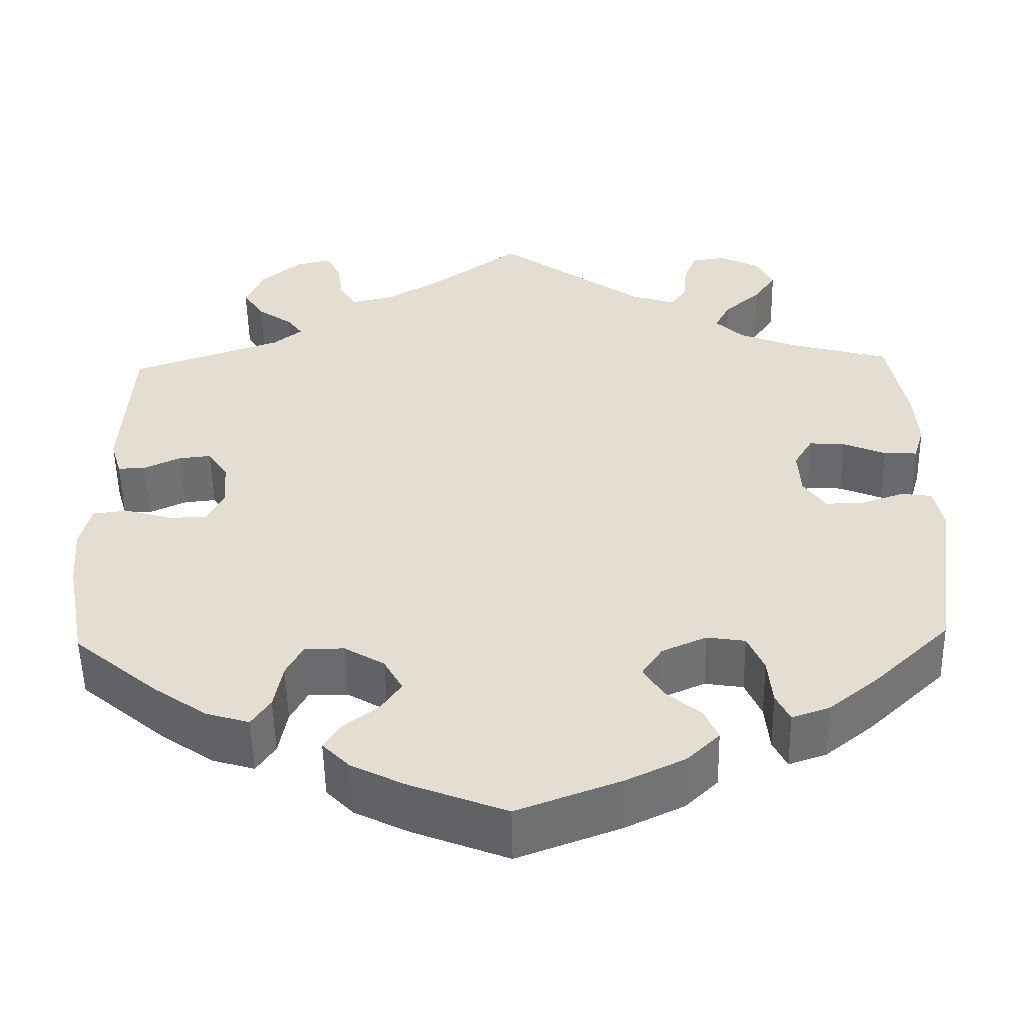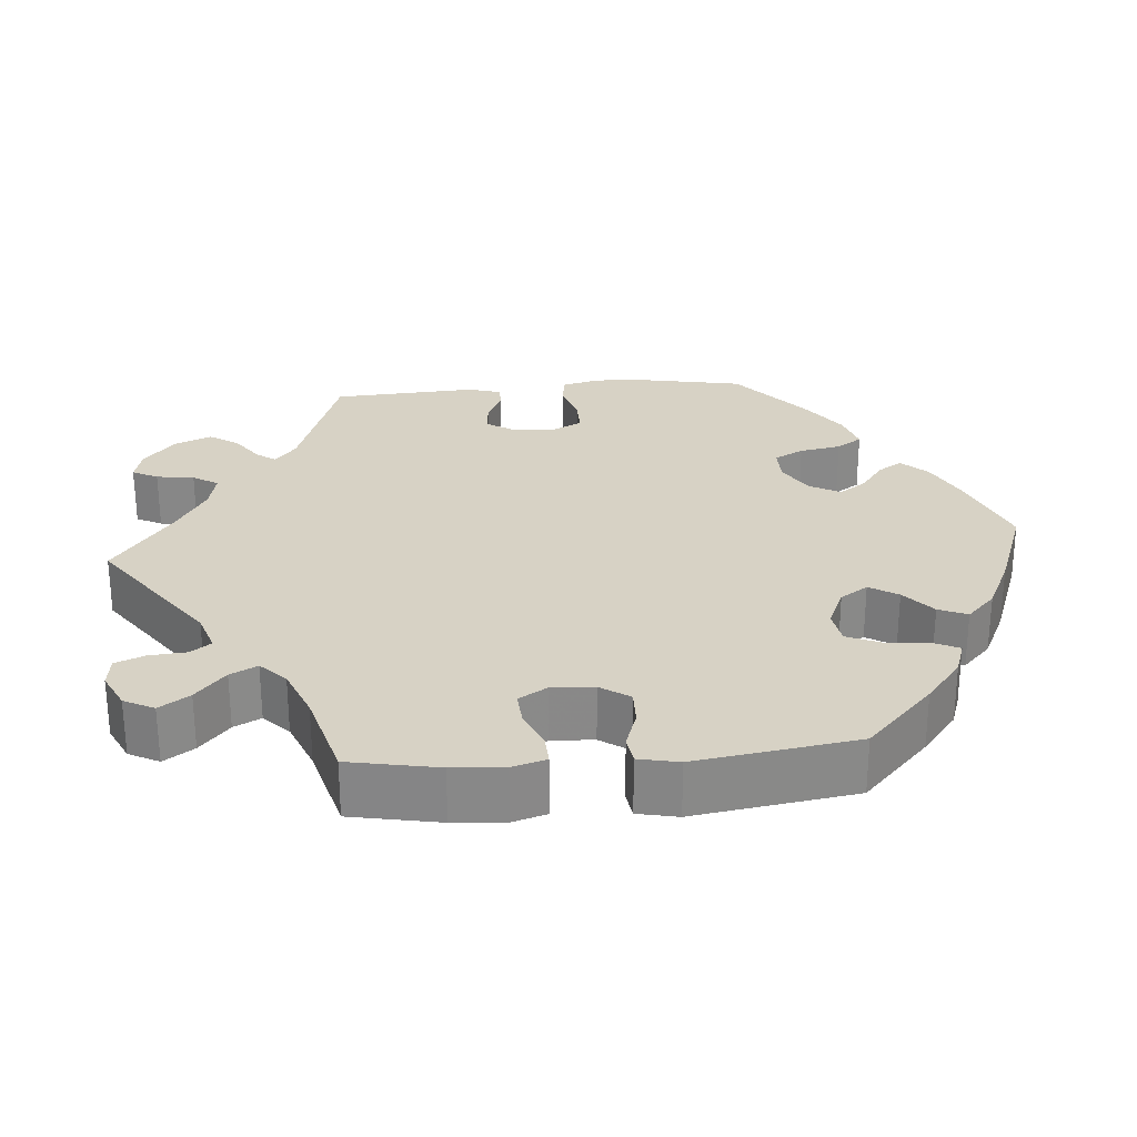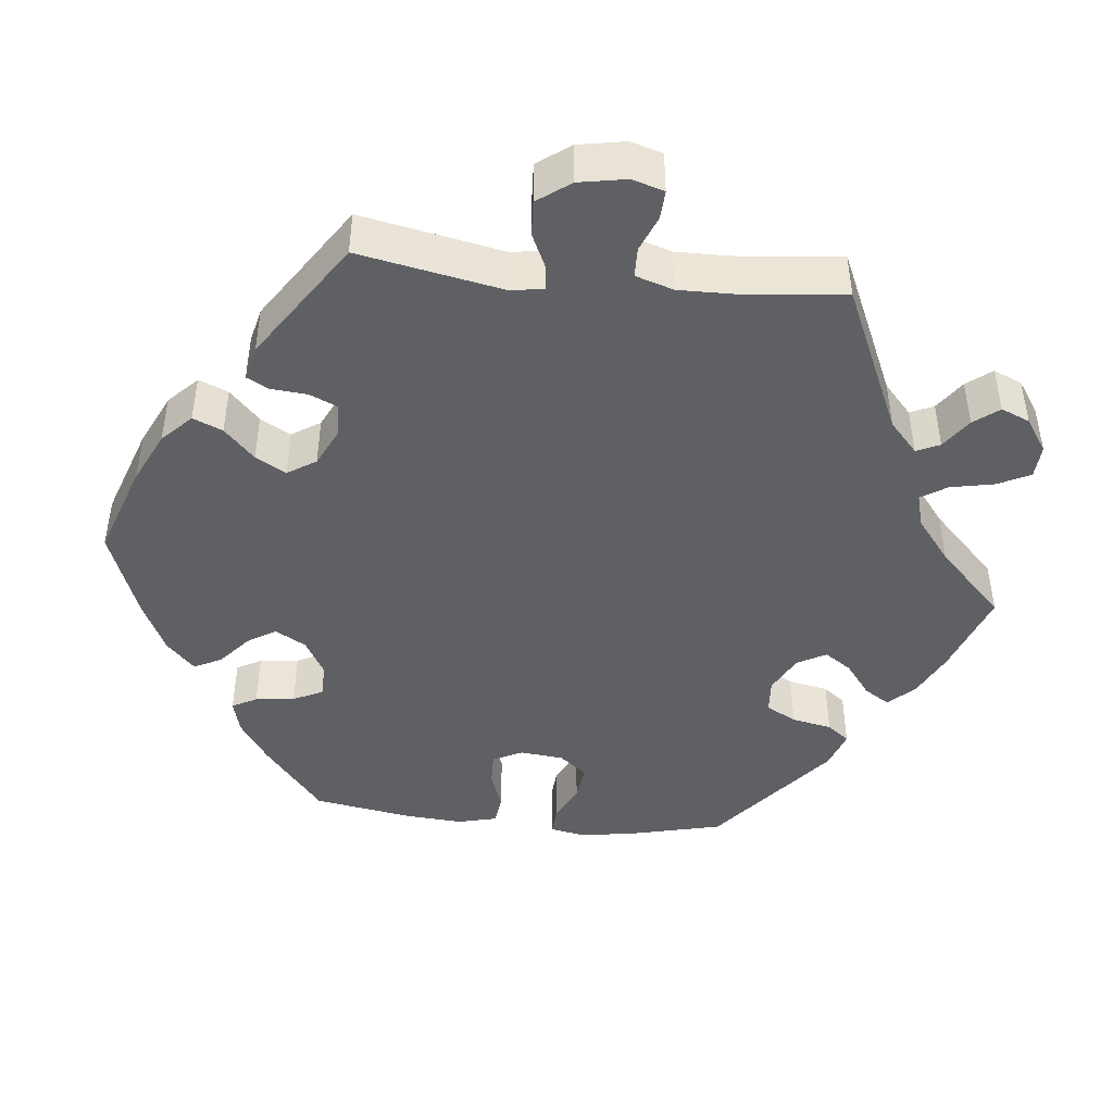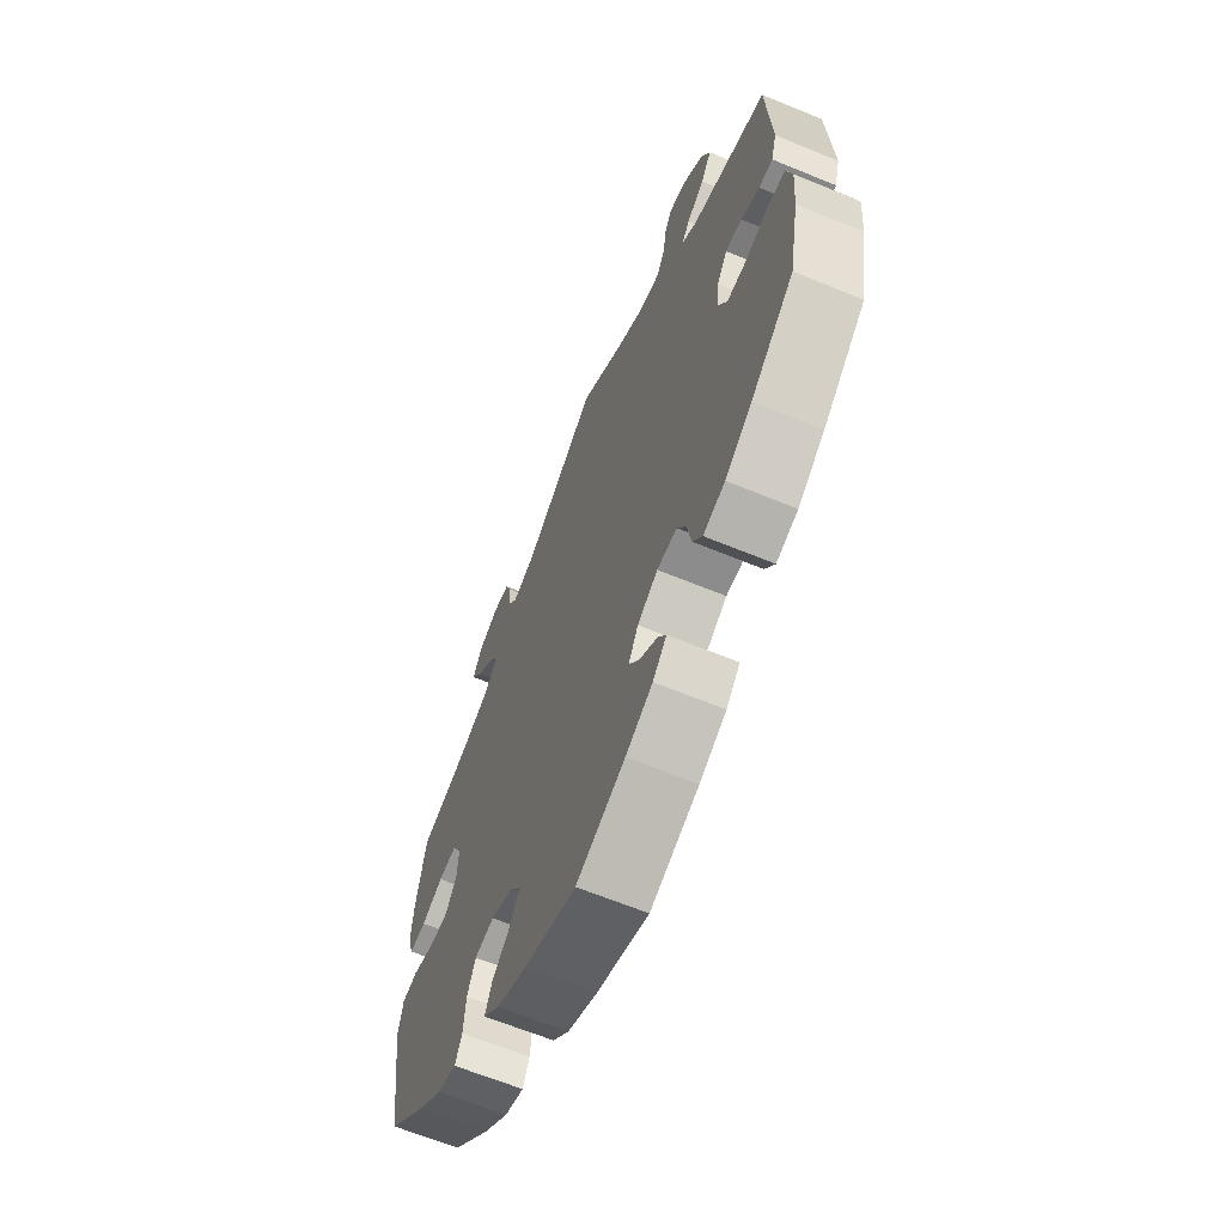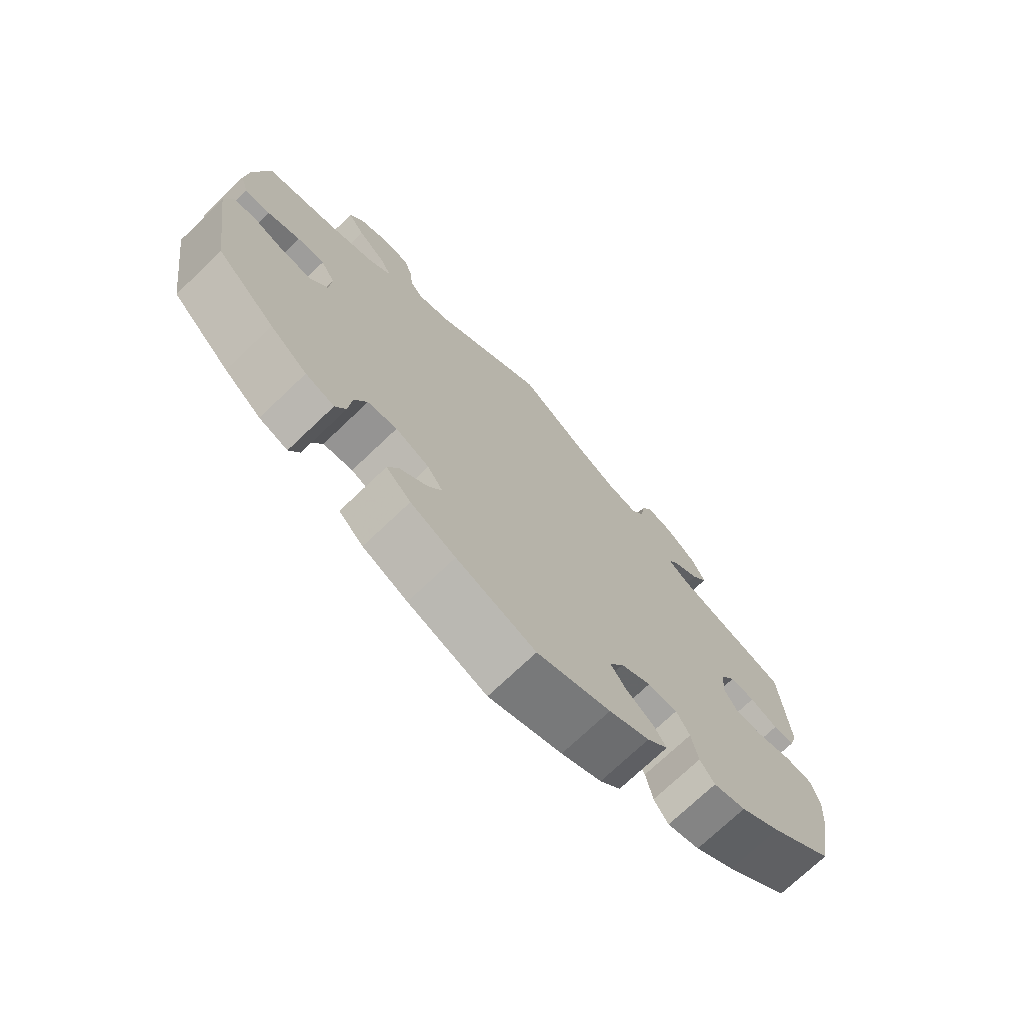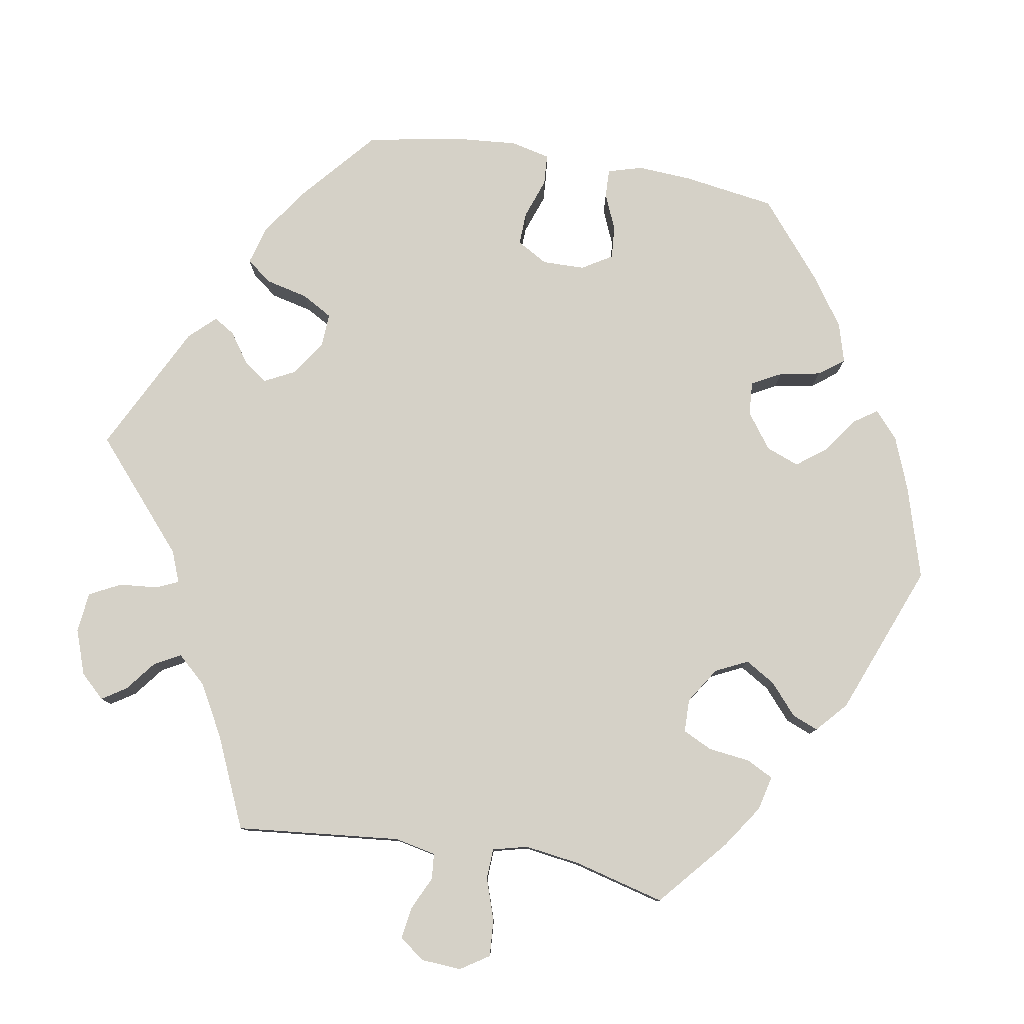
<metadata>
{"format":"obj","ext":"obj","renderer":"f3d","projection":"perspective","resolution":1024,"background":"white","views":[{"elev":-53.4,"azim":1.1,"up":"+Z"},{"elev":27.2,"azim":85.2,"up":"+Y"},{"elev":-44.2,"azim":-36.1,"up":"+Y"},{"elev":-64.3,"azim":-112.6,"up":"+Z"},{"elev":-73.2,"azim":133.6,"up":"+Z"},{"elev":79.1,"azim":39.6,"up":"+Y"}]}
</metadata>
<code>
v 0.173 0.07 0.454
v 0.225 0.07 0.437
v 0.244 0.07 0.464
v 0.248 0.07 0.512
v 0.263 0.07 0.55
v 0.303 0.07 0.555
v 0.35 0.07 0.532
v 0.37 0.07 0.493
v 0.344 0.07 0.454
v 0.301 0.07 0.416
v 0.283 0.07 0.381
v 0.316 0.07 0.349
v 0.383 0.07 0.322
v 0.5 0.07 0.29
v 0.522 0.07 0.175
v 0.527 0.07 0.108
v 0.514 0.07 0.064
v 0.475 0.07 0.066
v 0.425 0.07 0.087
v 0.383 0.07 0.09
v 0.361 0.07 0.053
v 0.364 0.07 -0.002
v 0.39 0.07 -0.04
v 0.435 0.07 -0.039
v 0.485 0.07 -0.022
v 0.521 0.07 -0.027
v 0.532 0.07 -0.079
v 0.501 0.07 -0.288
v 0.411 0.07 -0.374
v 0.354 0.07 -0.42
v 0.31 0.07 -0.435
v 0.294 0.07 -0.402
v 0.289 0.07 -0.346
v 0.27 0.07 -0.302
v 0.225 0.07 -0.295
v 0.173 0.07 -0.318
v 0.149 0.07 -0.354
v 0.172 0.07 -0.391
v 0.213 0.07 -0.426
v 0.229 0.07 -0.463
v 0.191 0.07 -0.5
v 0.122 0.07 -0.533
v 0.001 0.07 -0.578
v -0.112 0.07 -0.534
v -0.174 0.07 -0.503
v -0.206 0.07 -0.47
v -0.187 0.07 -0.439
v -0.146 0.07 -0.408
v -0.122 0.07 -0.373
v -0.144 0.07 -0.333
v -0.191 0.07 -0.305
v -0.237 0.07 -0.305
v -0.257 0.07 -0.343
v -0.267 0.07 -0.397
v -0.289 0.07 -0.43
v -0.339 0.07 -0.415
v -0.401 0.07 -0.372
v -0.5 0.07 -0.289
v -0.524 0.07 -0.163
v -0.53 0.07 -0.088
v -0.517 0.07 -0.037
v -0.476 0.07 -0.032
v -0.422 0.07 -0.048
v -0.377 0.07 -0.048
v -0.357 0.07 -0.009
v -0.361 0.07 0.046
v -0.385 0.07 0.083
v -0.423 0.07 0.079
v -0.466 0.07 0.059
v -0.498 0.07 0.058
v -0.511 0.07 0.102
v -0.5 0.07 0.289
v -0.323 0.07 0.35
v -0.289 0.07 0.377
v -0.307 0.07 0.402
v -0.348 0.07 0.431
v -0.373 0.07 0.469
v -0.352 0.07 0.517
v -0.305 0.07 0.557
v -0.263 0.07 0.567
v -0.246 0.07 0.534
v -0.239 0.07 0.485
v -0.219 0.07 0.452
v -0.169 0.07 0.463
v -0.104 0.07 0.502
v 0 0.07 0.578
v 0.173 0 0.454
v 0.225 0 0.437
v 0.244 0 0.464
v 0.248 0 0.512
v 0.263 0 0.55
v 0.303 0 0.555
v 0.35 0 0.532
v 0.37 0 0.493
v 0.344 0 0.454
v 0.301 0 0.416
v 0.283 0 0.381
v 0.316 0 0.349
v 0.383 0 0.322
v 0.5 0 0.29
v 0.522 0 0.175
v 0.527 0 0.108
v 0.514 0 0.064
v 0.475 0 0.066
v 0.425 0 0.087
v 0.383 0 0.09
v 0.361 0 0.053
v 0.364 0 -0.002
v 0.39 0 -0.04
v 0.435 0 -0.039
v 0.485 0 -0.022
v 0.521 0 -0.027
v 0.532 0 -0.079
v 0.501 0 -0.288
v 0.411 0 -0.374
v 0.354 0 -0.42
v 0.31 0 -0.435
v 0.294 0 -0.402
v 0.289 0 -0.346
v 0.27 0 -0.302
v 0.225 0 -0.295
v 0.173 0 -0.318
v 0.149 0 -0.354
v 0.172 0 -0.391
v 0.213 0 -0.426
v 0.229 0 -0.463
v 0.191 0 -0.5
v 0.122 0 -0.533
v 0.001 0 -0.578
v -0.112 0 -0.534
v -0.174 0 -0.503
v -0.206 0 -0.47
v -0.187 0 -0.439
v -0.146 0 -0.408
v -0.122 0 -0.373
v -0.144 0 -0.333
v -0.191 0 -0.305
v -0.237 0 -0.305
v -0.257 0 -0.343
v -0.267 0 -0.397
v -0.289 0 -0.43
v -0.339 0 -0.415
v -0.401 0 -0.372
v -0.5 0 -0.289
v -0.524 0 -0.163
v -0.53 0 -0.088
v -0.517 0 -0.037
v -0.476 0 -0.032
v -0.422 0 -0.048
v -0.377 0 -0.048
v -0.357 0 -0.009
v -0.361 0 0.046
v -0.385 0 0.083
v -0.423 0 0.079
v -0.466 0 0.059
v -0.498 0 0.058
v -0.511 0 0.102
v -0.5 0 0.289
v -0.323 0 0.35
v -0.289 0 0.377
v -0.307 0 0.402
v -0.348 0 0.431
v -0.373 0 0.469
v -0.352 0 0.517
v -0.305 0 0.557
v -0.263 0 0.567
v -0.246 0 0.534
v -0.239 0 0.485
v -0.219 0 0.452
v -0.169 0 0.463
v -0.104 0 0.502
v 0 0 0.578
f 85 86 1
f 84 85 1 2
f 83 84 2
f 79 80 81 82
f 79 82 83
f 78 79 83
f 75 76 77 78
f 74 75 78 83
f 70 71 72 73
f 68 69 70 73
f 67 68 73 74
f 66 67 74 83
f 60 61 62 63
f 60 63 64
f 59 60 64
f 58 59 64
f 57 58 64 65
f 53 54 55 56
f 52 53 56 57
f 45 46 47 48
f 45 48 49
f 44 45 49
f 43 44 49
f 42 43 49 50
f 38 39 40 41
f 37 38 41 42
f 30 31 32 33
f 30 33 34
f 29 30 34
f 28 29 34
f 27 28 34 35
f 24 25 26 27
f 23 24 27 35
f 16 17 18 19
f 16 19 20
f 13 14 15 16
f 12 13 16 20
f 11 12 20 21
f 7 8 9 10
f 7 10 11
f 6 7 11
f 3 4 5 6
f 3 6 11
f 2 3 11 21
f 65 66 83 2
f 52 57 65 2
f 51 52 2 21
f 50 51 21 22
f 37 42 50
f 36 37 50 22
f 22 23 35 36
f 87 172 171
f 88 87 171 170
f 88 170 169
f 168 167 166 165
f 169 168 165
f 169 165 164
f 164 163 162 161
f 169 164 161 160
f 159 158 157 156
f 159 156 155 154
f 160 159 154 153
f 169 160 153 152
f 149 148 147 146
f 150 149 146
f 150 146 145
f 150 145 144
f 151 150 144 143
f 142 141 140 139
f 143 142 139 138
f 134 133 132 131
f 135 134 131
f 135 131 130
f 135 130 129
f 136 135 129 128
f 127 126 125 124
f 128 127 124 123
f 119 118 117 116
f 120 119 116
f 120 116 115
f 120 115 114
f 121 120 114 113
f 113 112 111 110
f 121 113 110 109
f 105 104 103 102
f 106 105 102
f 102 101 100 99
f 106 102 99 98
f 107 106 98 97
f 96 95 94 93
f 97 96 93
f 97 93 92
f 92 91 90 89
f 97 92 89
f 107 97 89 88
f 88 169 152 151
f 88 151 143 138
f 107 88 138 137
f 108 107 137 136
f 136 128 123
f 108 136 123 122
f 122 121 109 108
f 1 87 88 2
f 2 88 89 3
f 3 89 90 4
f 4 90 91 5
f 5 91 92 6
f 6 92 93 7
f 7 93 94 8
f 8 94 95 9
f 9 95 96 10
f 10 96 97 11
f 11 97 98 12
f 12 98 99 13
f 13 99 100 14
f 14 100 101 15
f 15 101 102 16
f 16 102 103 17
f 17 103 104 18
f 18 104 105 19
f 19 105 106 20
f 20 106 107 21
f 21 107 108 22
f 22 108 109 23
f 23 109 110 24
f 24 110 111 25
f 25 111 112 26
f 26 112 113 27
f 27 113 114 28
f 28 114 115 29
f 29 115 116 30
f 30 116 117 31
f 31 117 118 32
f 32 118 119 33
f 33 119 120 34
f 34 120 121 35
f 35 121 122 36
f 36 122 123 37
f 37 123 124 38
f 38 124 125 39
f 39 125 126 40
f 40 126 127 41
f 41 127 128 42
f 42 128 129 43
f 43 129 130 44
f 44 130 131 45
f 45 131 132 46
f 46 132 133 47
f 47 133 134 48
f 48 134 135 49
f 49 135 136 50
f 50 136 137 51
f 51 137 138 52
f 52 138 139 53
f 53 139 140 54
f 54 140 141 55
f 55 141 142 56
f 56 142 143 57
f 57 143 144 58
f 58 144 145 59
f 59 145 146 60
f 60 146 147 61
f 61 147 148 62
f 62 148 149 63
f 63 149 150 64
f 64 150 151 65
f 65 151 152 66
f 66 152 153 67
f 67 153 154 68
f 68 154 155 69
f 69 155 156 70
f 70 156 157 71
f 71 157 158 72
f 72 158 159 73
f 73 159 160 74
f 74 160 161 75
f 75 161 162 76
f 76 162 163 77
f 77 163 164 78
f 78 164 165 79
f 79 165 166 80
f 80 166 167 81
f 81 167 168 82
f 82 168 169 83
f 83 169 170 84
f 84 170 171 85
f 85 171 172 86
f 86 172 87 1

</code>
